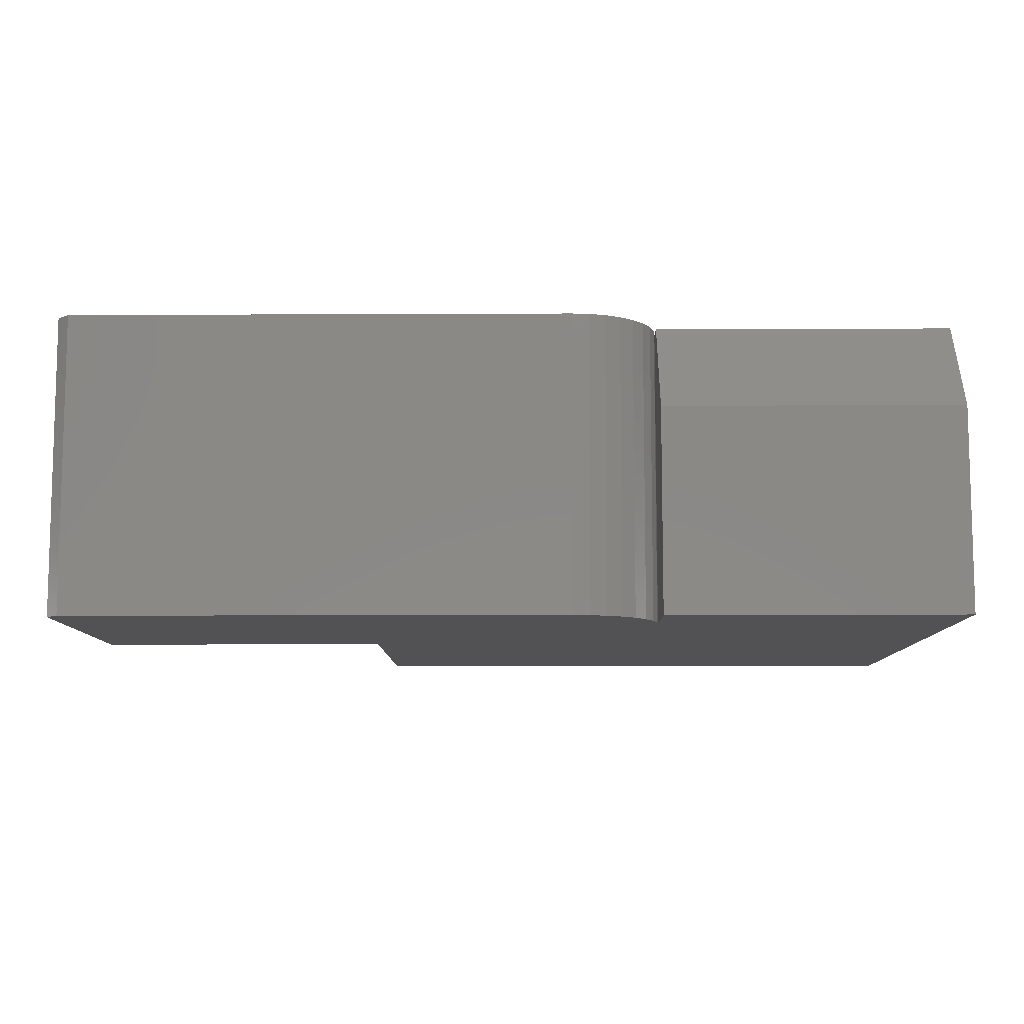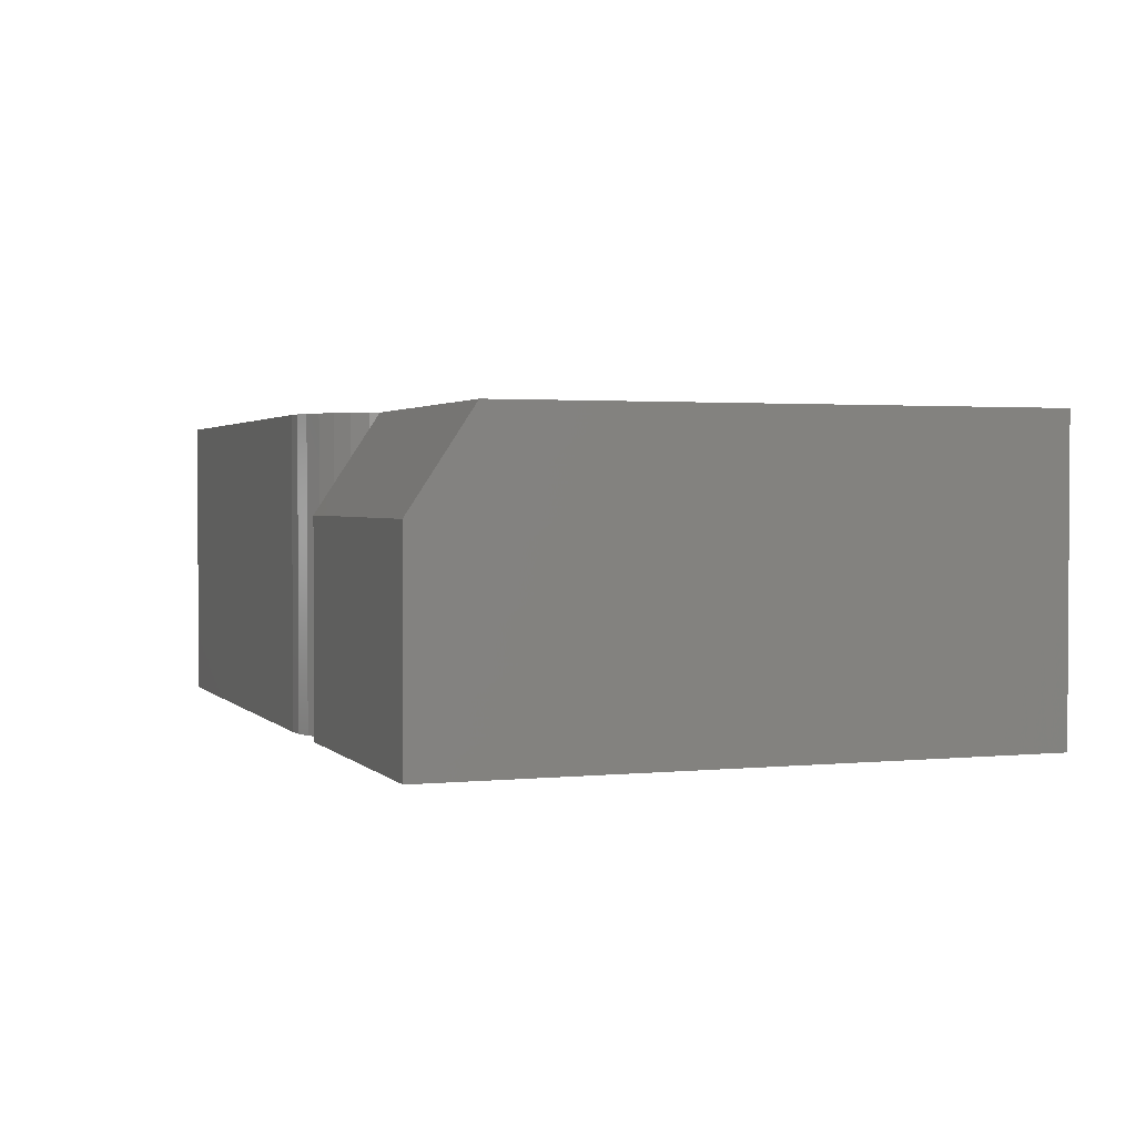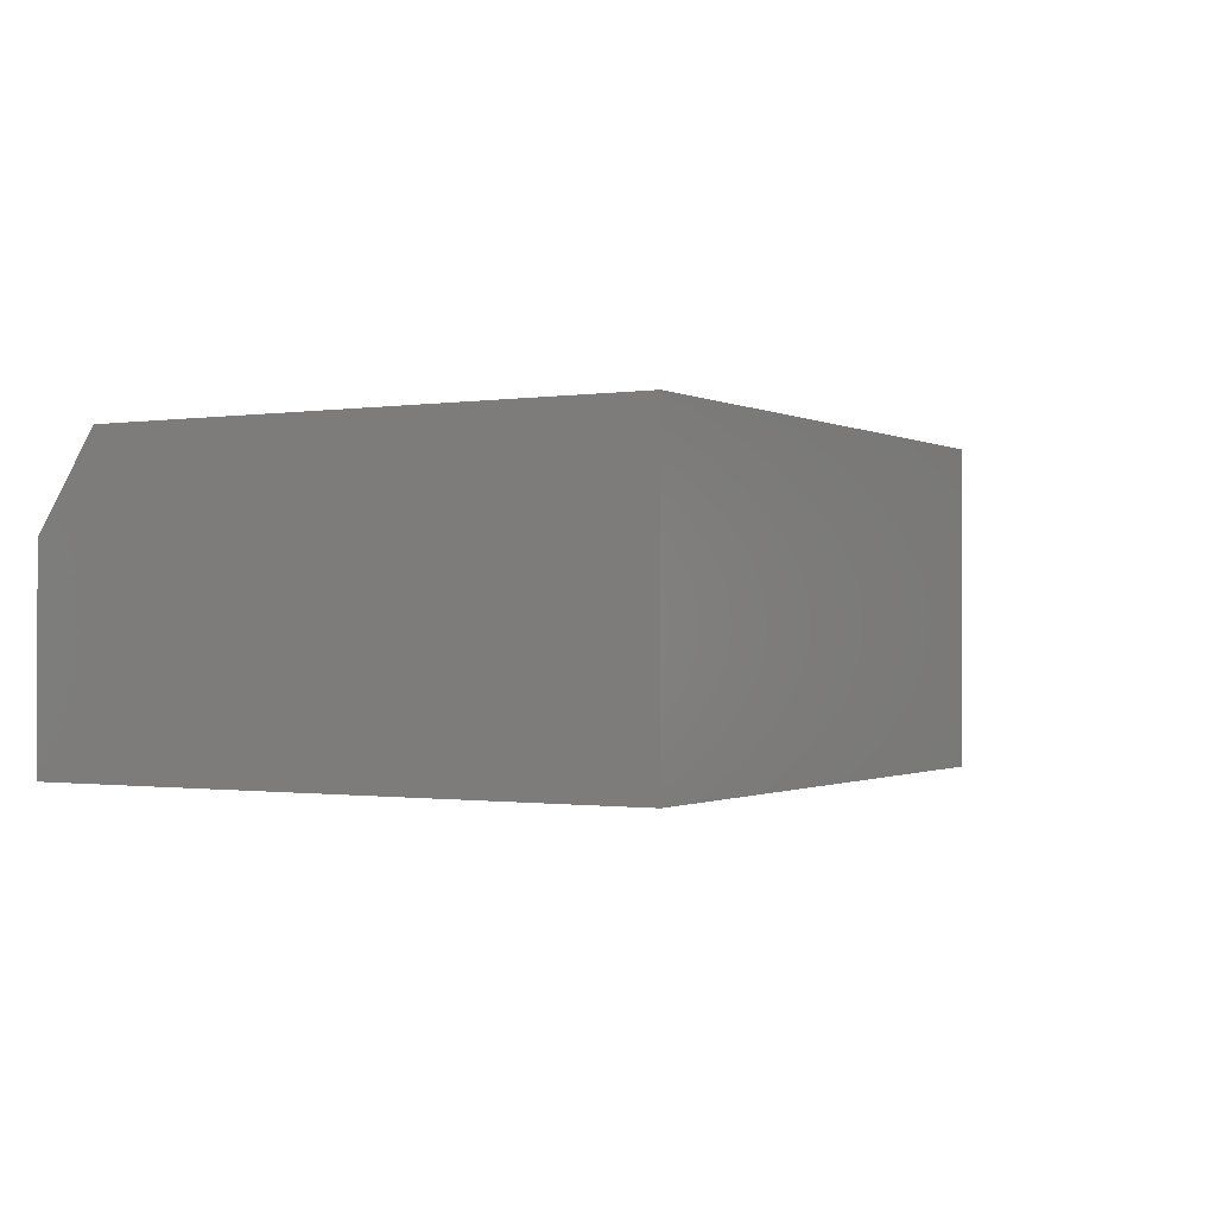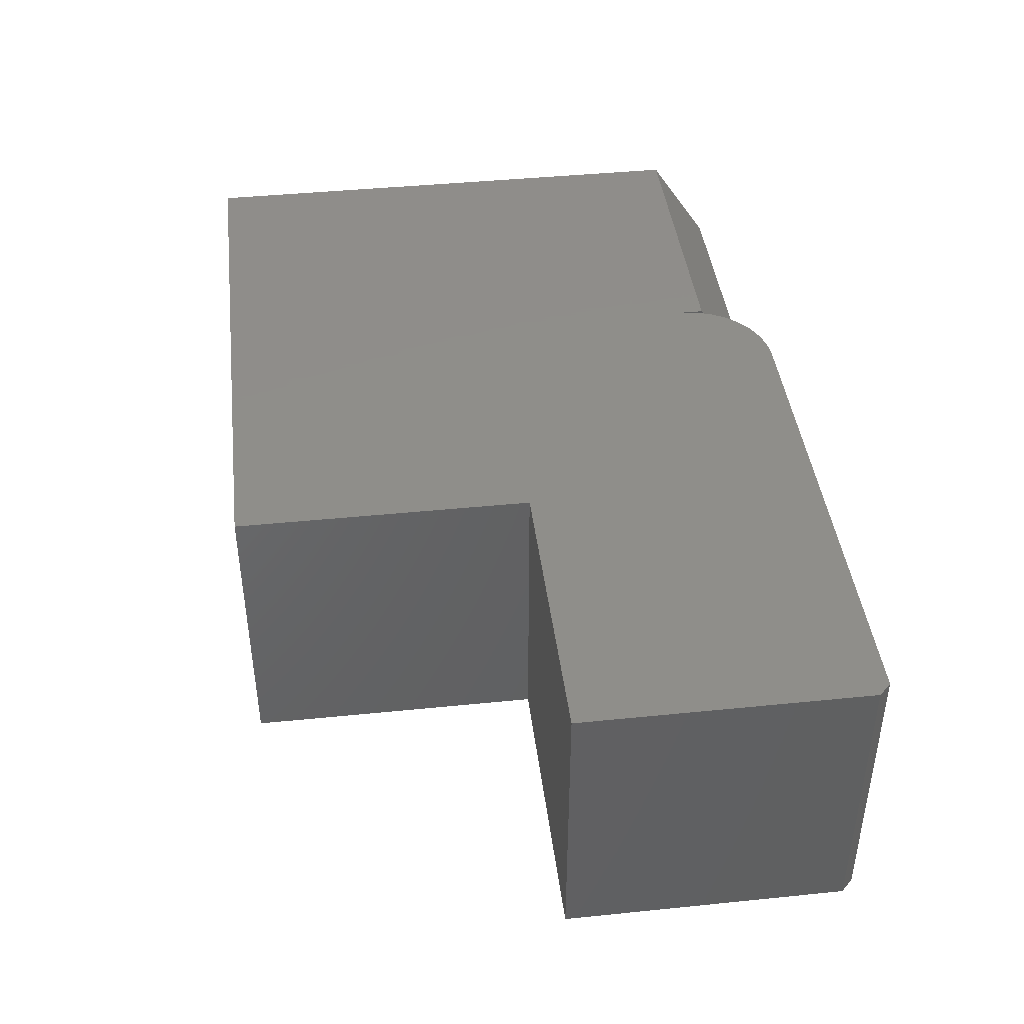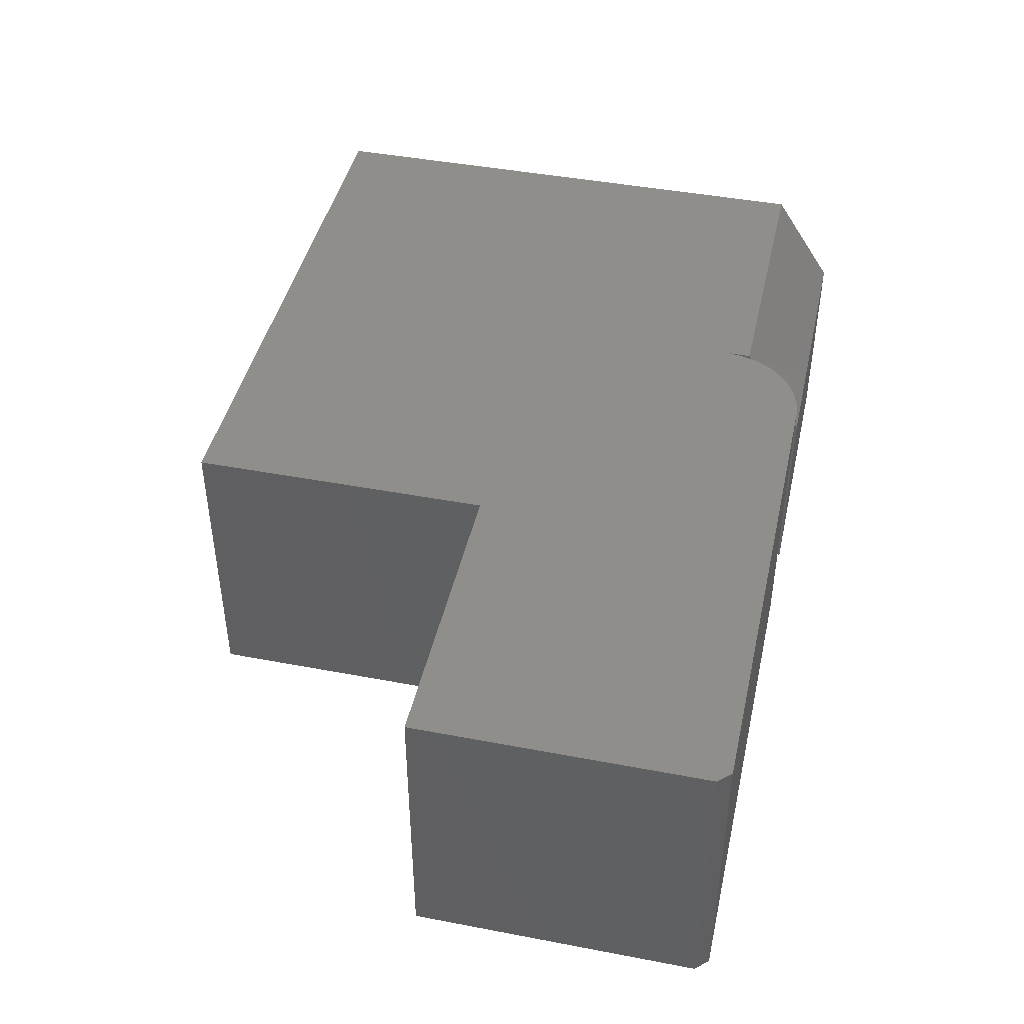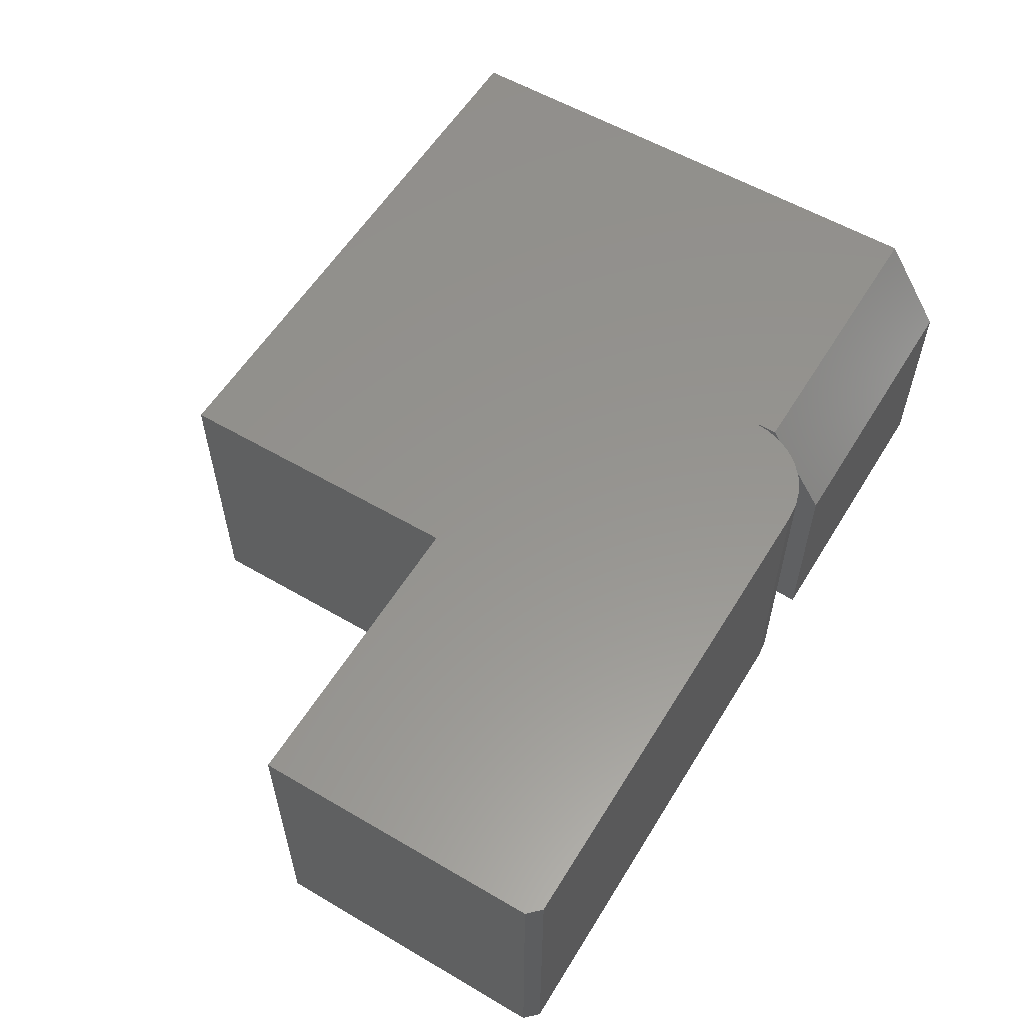
<metadata>
{"format":"stl","ext":"stl","renderer":"f3d","projection":"perspective","resolution":1024,"background":"white","views":[{"elev":-9.3,"azim":-179.3,"up":"+Y"},{"elev":2.0,"azim":-110.0,"up":"+Y"},{"elev":-0.7,"azim":-60.3,"up":"+Y"},{"elev":42.6,"azim":83.1,"up":"+Y"},{"elev":43.9,"azim":102.6,"up":"+Y"},{"elev":57.3,"azim":121.3,"up":"+Y"}]}
</metadata>
<code>
# stl→obj: 38 verts, 72 faces
v 0.375 1.05e-16 0.01562
v 0.375 1.249e-16 0.375
v 0.375 -0.375 0.01562
v 0.375 -0.375 0.375
v 0.2961 9.532e-17 0
v 0.3594 1.023e-16 0
v 0.2961 -0.375 0
v 0.3594 -0.375 0
v -0.375 2.689e-17 0.1094
v -0.375 2.515e-17 0.07812
v -0.75 -1.648e-17 0.07812
v -0.75 2.082e-17 0.75
v 2.296e-17 1.041e-16 0.75
v 3.399e-33 8.327e-17 0.375
v -0.2656 3.296e-17 0
v -0.287 3.071e-17 0.002102
v -0.3075 2.877e-17 0.008326
v -0.3264 2.724e-17 0.01843
v -0.343 2.615e-17 0.03204
v -0.3566 2.556e-17 0.04861
v -0.3667 2.549e-17 0.06752
v -0.3729 2.594e-17 0.08804
v -0.375 -0.375 0.1094
v 3.399e-33 -0.375 0.375
v 2.296e-17 -0.375 0.75
v -0.75 -0.375 0.75
v -0.75 -0.375 0
v -0.375 -0.375 0
v -0.3729 -0.375 0.08804
v -0.3667 -0.375 0.06752
v -0.3566 -0.375 0.04861
v -0.343 -0.375 0.03204
v -0.3264 -0.375 0.01843
v -0.3075 -0.375 0.008326
v -0.287 -0.375 0.002102
v -0.2656 -0.375 0
v -0.375 -0.1172 -2.296e-17
v -0.75 -0.1172 0
f 1 2 3
f 3 2 4
f 5 6 7
f 7 6 8
f 9 10 11
f 9 11 12
f 9 12 13
f 9 13 14
f 9 14 2
f 9 2 1
f 1 6 5
f 1 5 15
f 1 15 16
f 1 16 17
f 1 17 18
f 1 18 19
f 1 19 20
f 1 20 21
f 1 21 22
f 1 22 9
f 23 3 4
f 23 4 24
f 23 24 25
f 23 25 26
f 23 26 27
f 23 27 28
f 3 23 29
f 3 29 30
f 3 30 31
f 3 31 32
f 3 32 33
f 3 33 34
f 3 34 35
f 3 35 36
f 3 36 7
f 3 7 8
f 6 1 8
f 8 1 3
f 15 36 16
f 16 36 35
f 16 35 17
f 17 35 34
f 17 34 18
f 18 34 33
f 18 33 19
f 19 33 32
f 19 32 20
f 20 32 31
f 20 31 21
f 21 31 30
f 21 30 22
f 22 30 29
f 22 29 9
f 9 29 23
f 15 5 36
f 36 5 7
f 14 13 24
f 24 13 25
f 2 14 4
f 4 14 24
f 23 28 9
f 9 28 37
f 9 37 10
f 38 37 27
f 27 37 28
f 27 26 38
f 38 26 12
f 38 12 11
f 38 11 37
f 37 11 10
f 13 12 25
f 25 12 26

</code>
